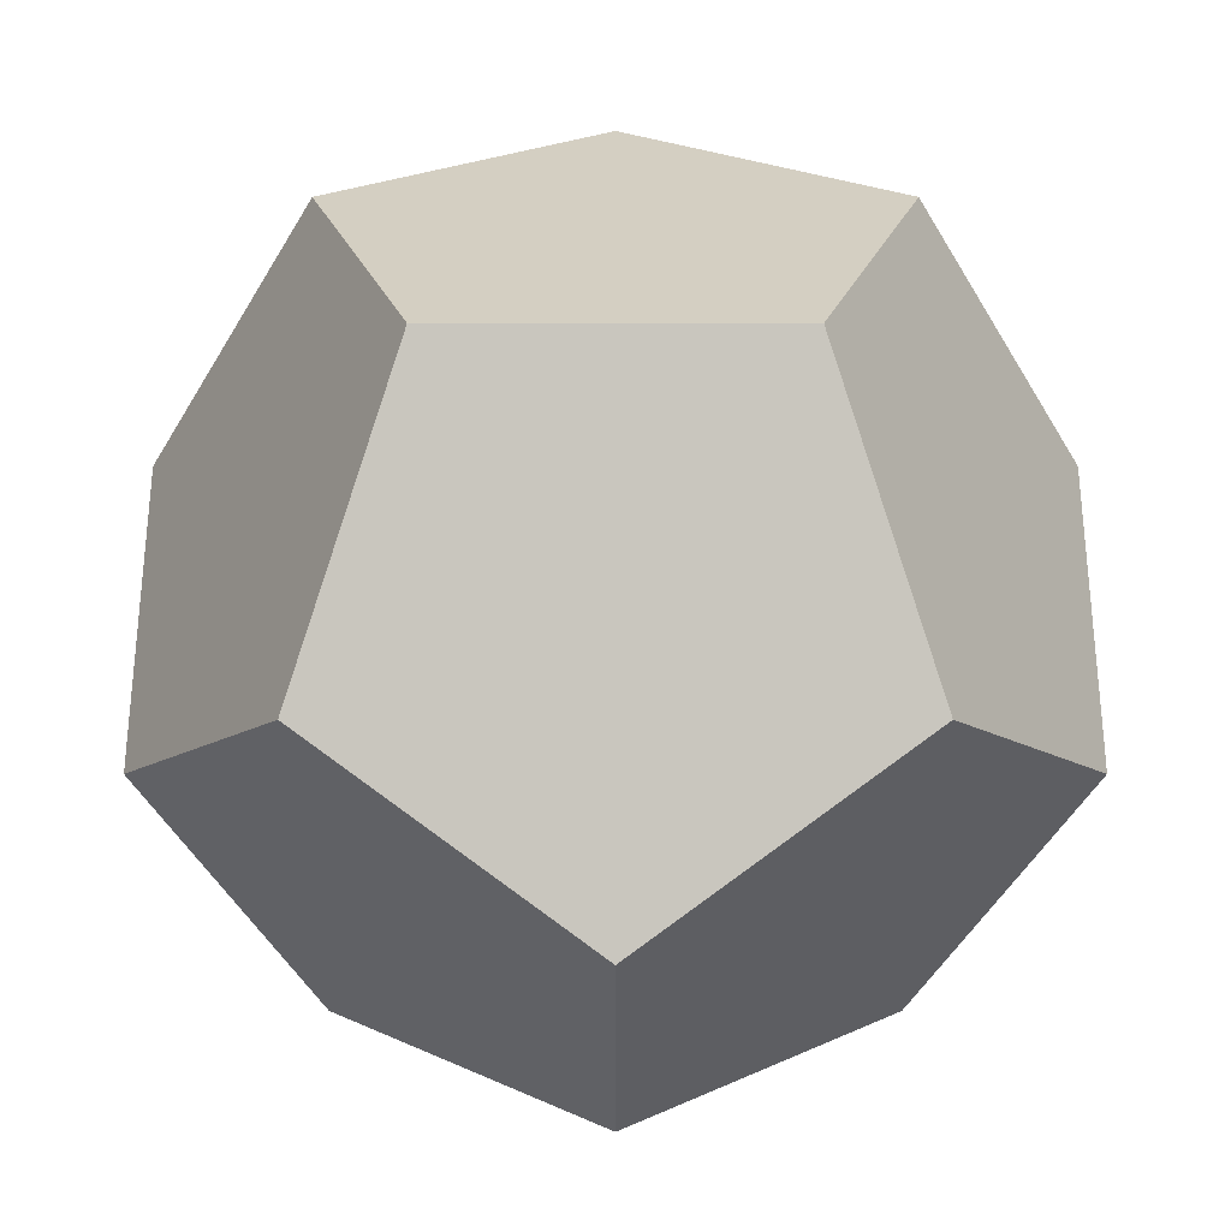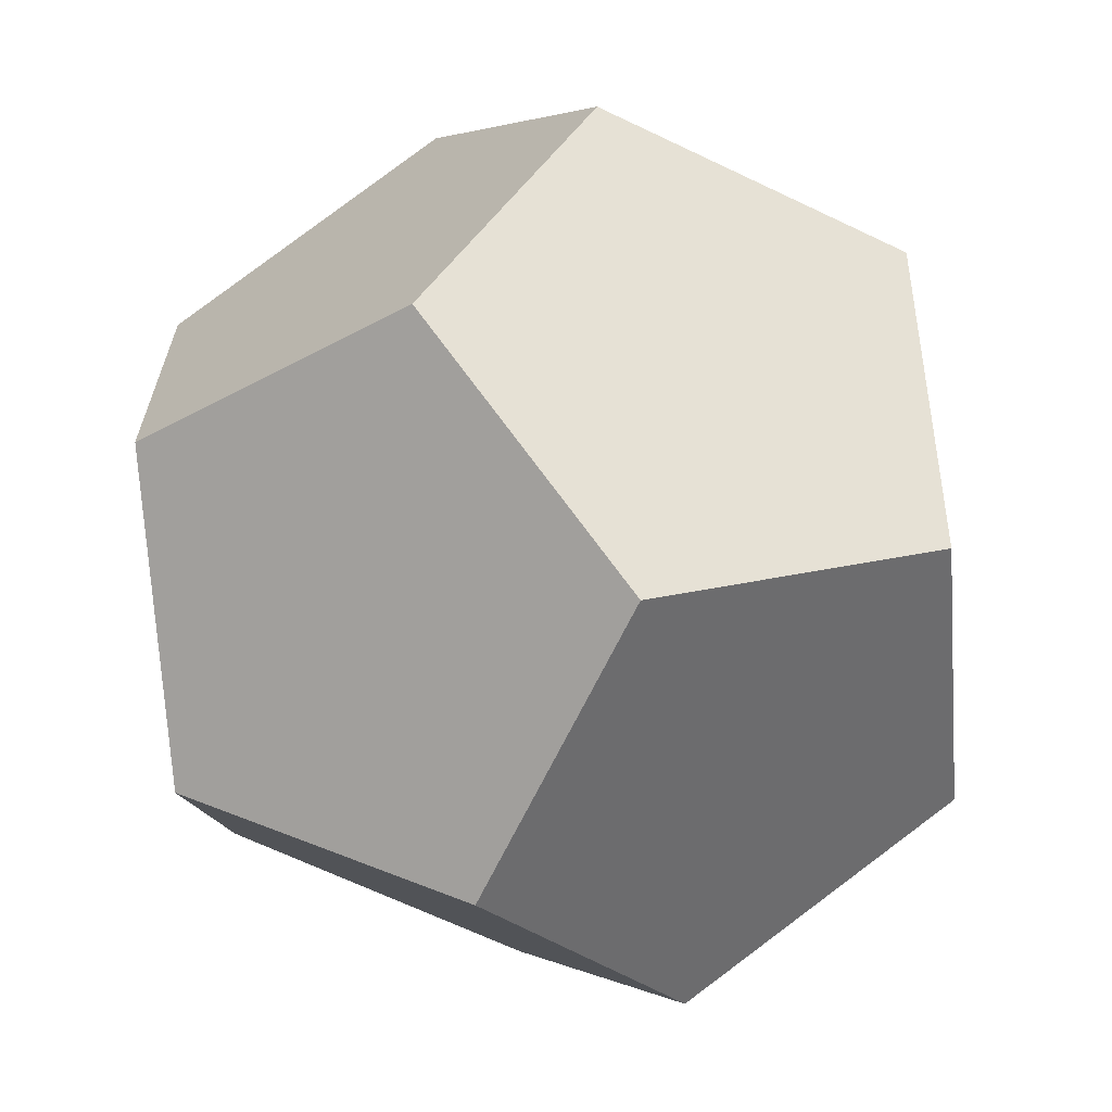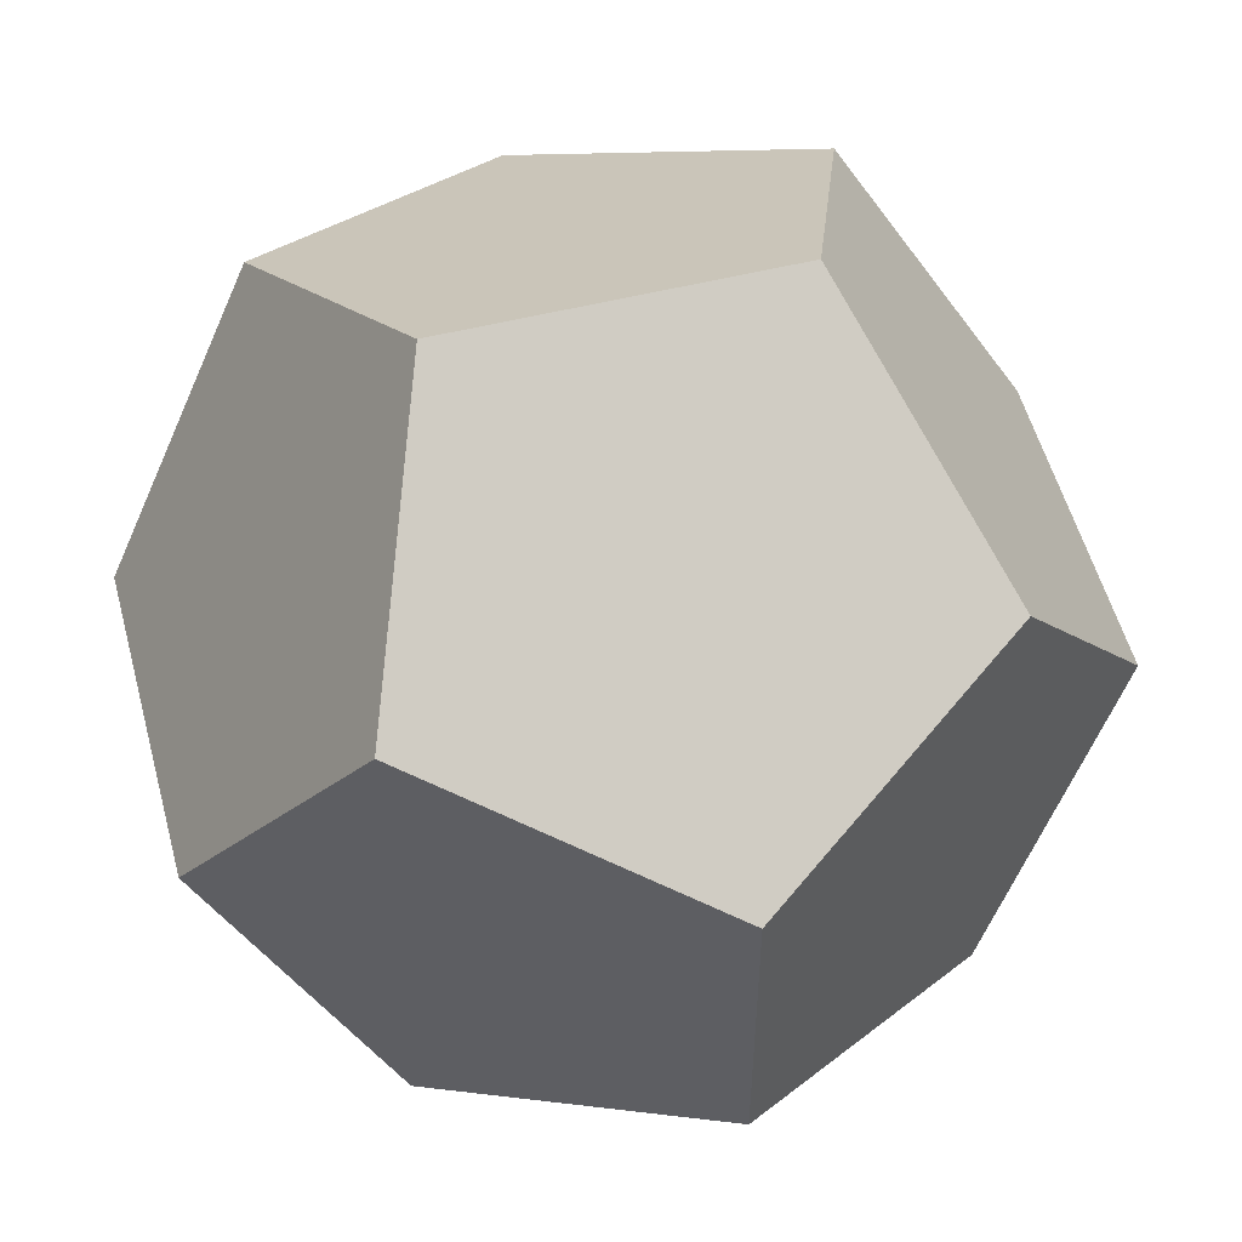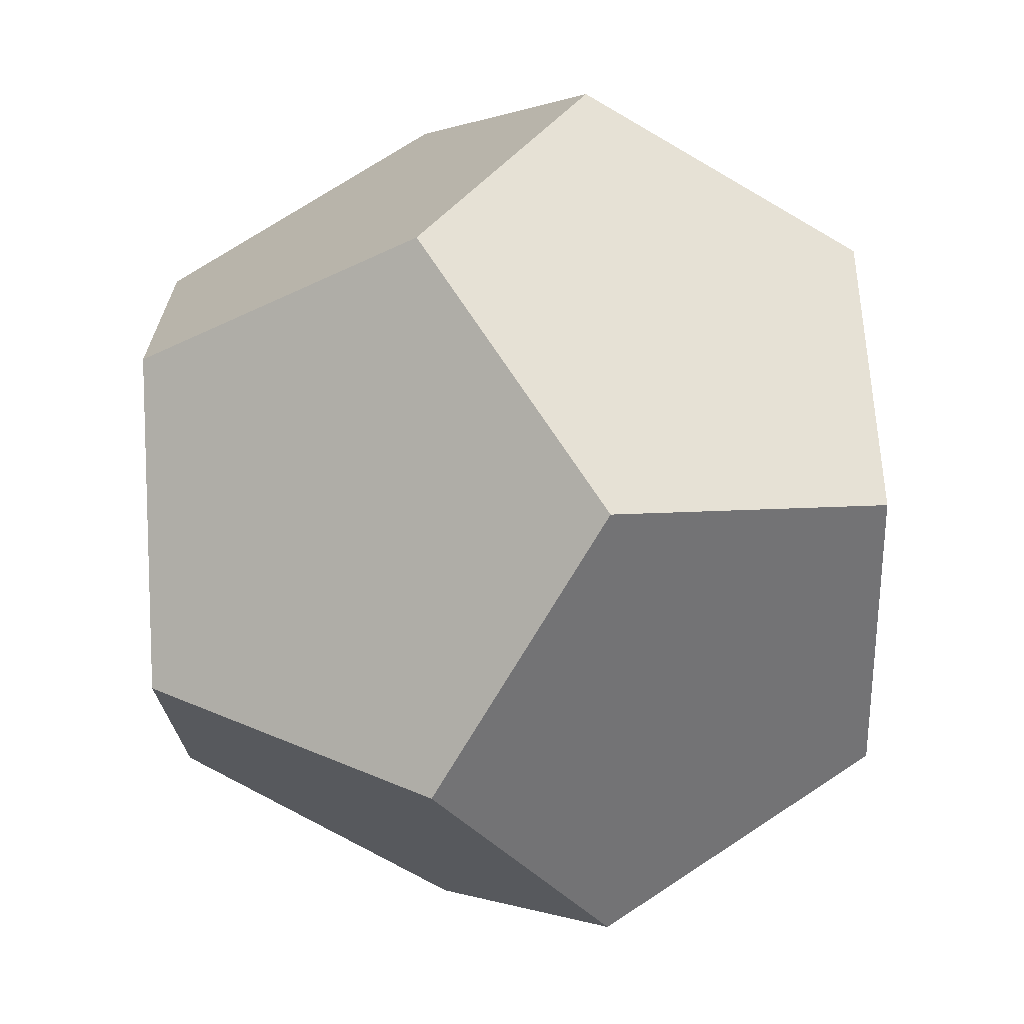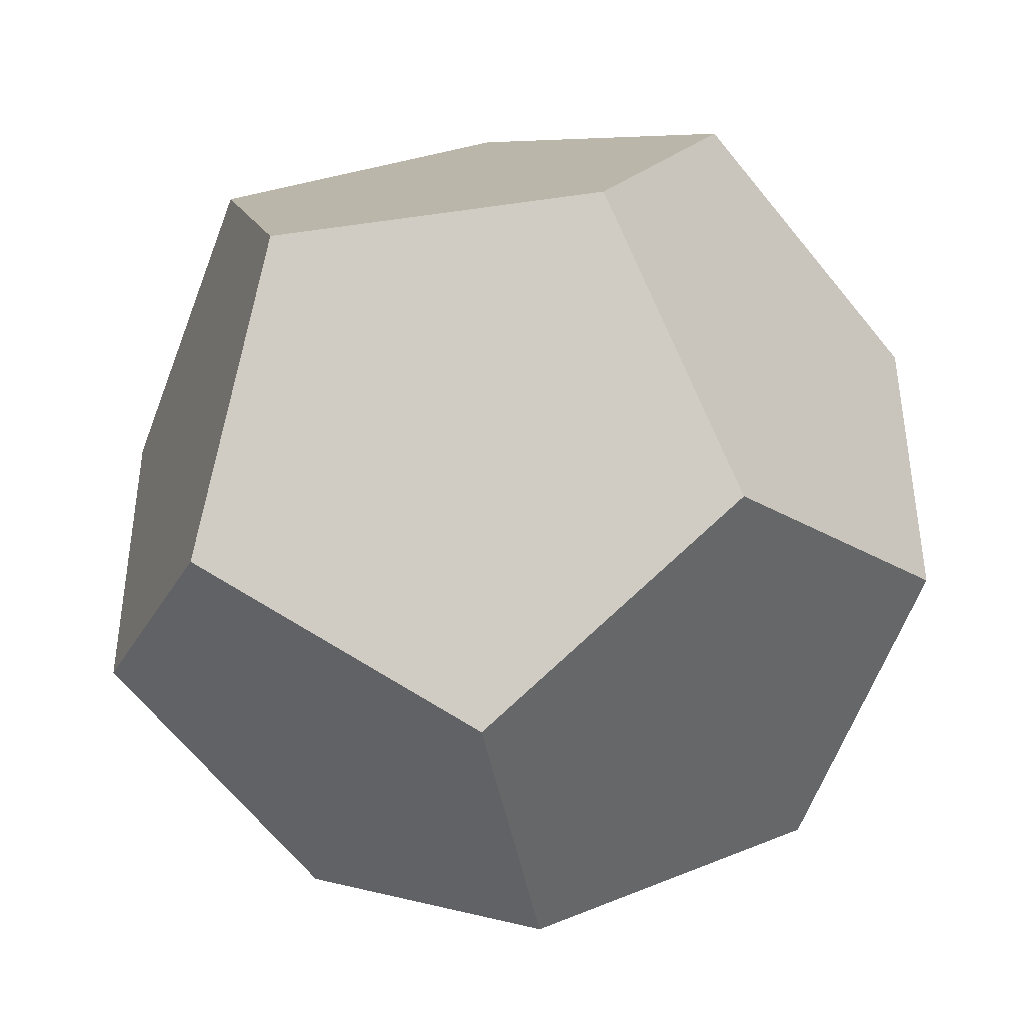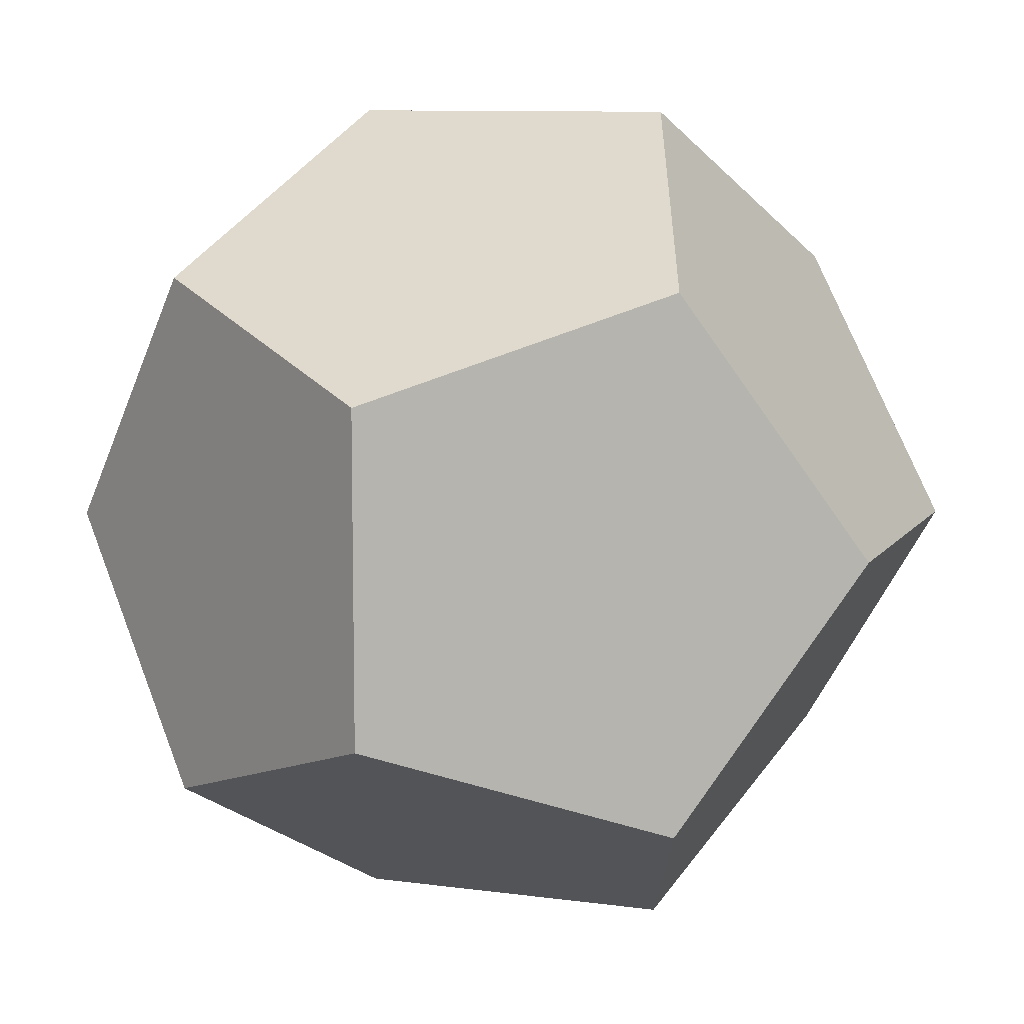
<metadata>
{"format":"obj","ext":"obj","renderer":"f3d","projection":"perspective","resolution":1024,"background":"white","views":[{"elev":-32.4,"azim":0.0,"up":"+Z"},{"elev":-66.3,"azim":-25.7,"up":"+Z"},{"elev":53.9,"azim":-14.8,"up":"+Y"},{"elev":72.6,"azim":-33.3,"up":"+Z"},{"elev":-42.9,"azim":-170.1,"up":"+Z"},{"elev":9.4,"azim":-69.8,"up":"+Z"}]}
</metadata>
<code>
o pPlatonic1_Mesh
v 0.002059 0.006987 0.06025
v -0.007514 -0.008504 0.08531
v -0.023 0.01656 0.07574
v -0.01343 0.00107 0.06982
v -0.01343 0.00107 0.1008
v 0.002059 0.006987 0.1104
v -0.007514 0.04162 0.08531
v -0.023 0.01656 0.09489
v -0.01343 0.03205 0.06982
v -0.01343 0.03205 0.1008
v 0.002059 0.02613 0.06025
v 0.01163 -0.008504 0.08531
v 0.02712 0.01656 0.07574
v 0.01755 0.00107 0.06982
v 0.01755 0.00107 0.1008
v 0.002059 0.02613 0.1104
v 0.01163 0.04162 0.08531
v 0.02712 0.01656 0.09489
v 0.01755 0.03205 0.06982
v 0.01755 0.03205 0.1008
f 7 17 19 11 9
f 18 13 19 17 20
f 16 20 17 7 10
f 3 8 10 7 9
f 12 2 4 1 14
f 2 12 15 6 5
f 14 1 11 19 13
f 1 4 3 9 11
f 2 5 8 3 4
f 5 6 16 10 8
f 12 14 13 18 15
f 6 15 18 20 16

</code>
